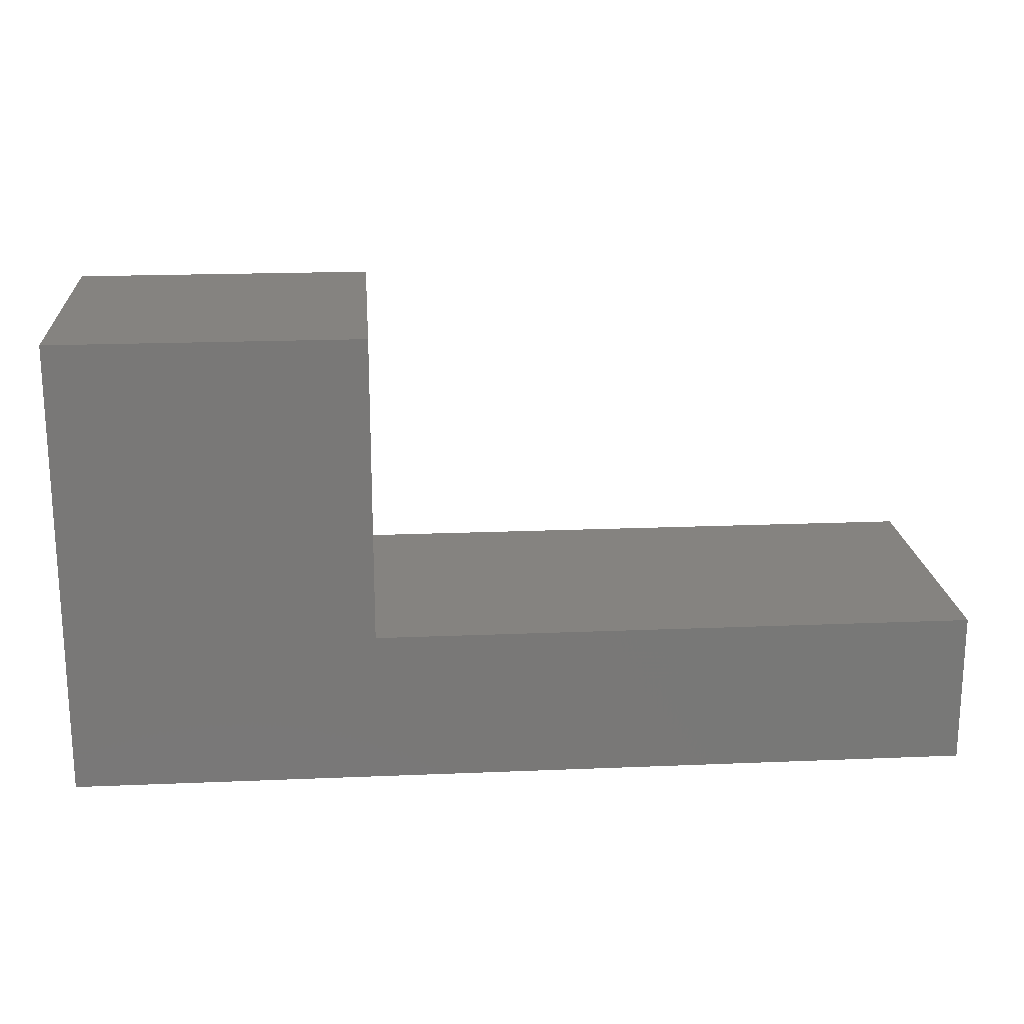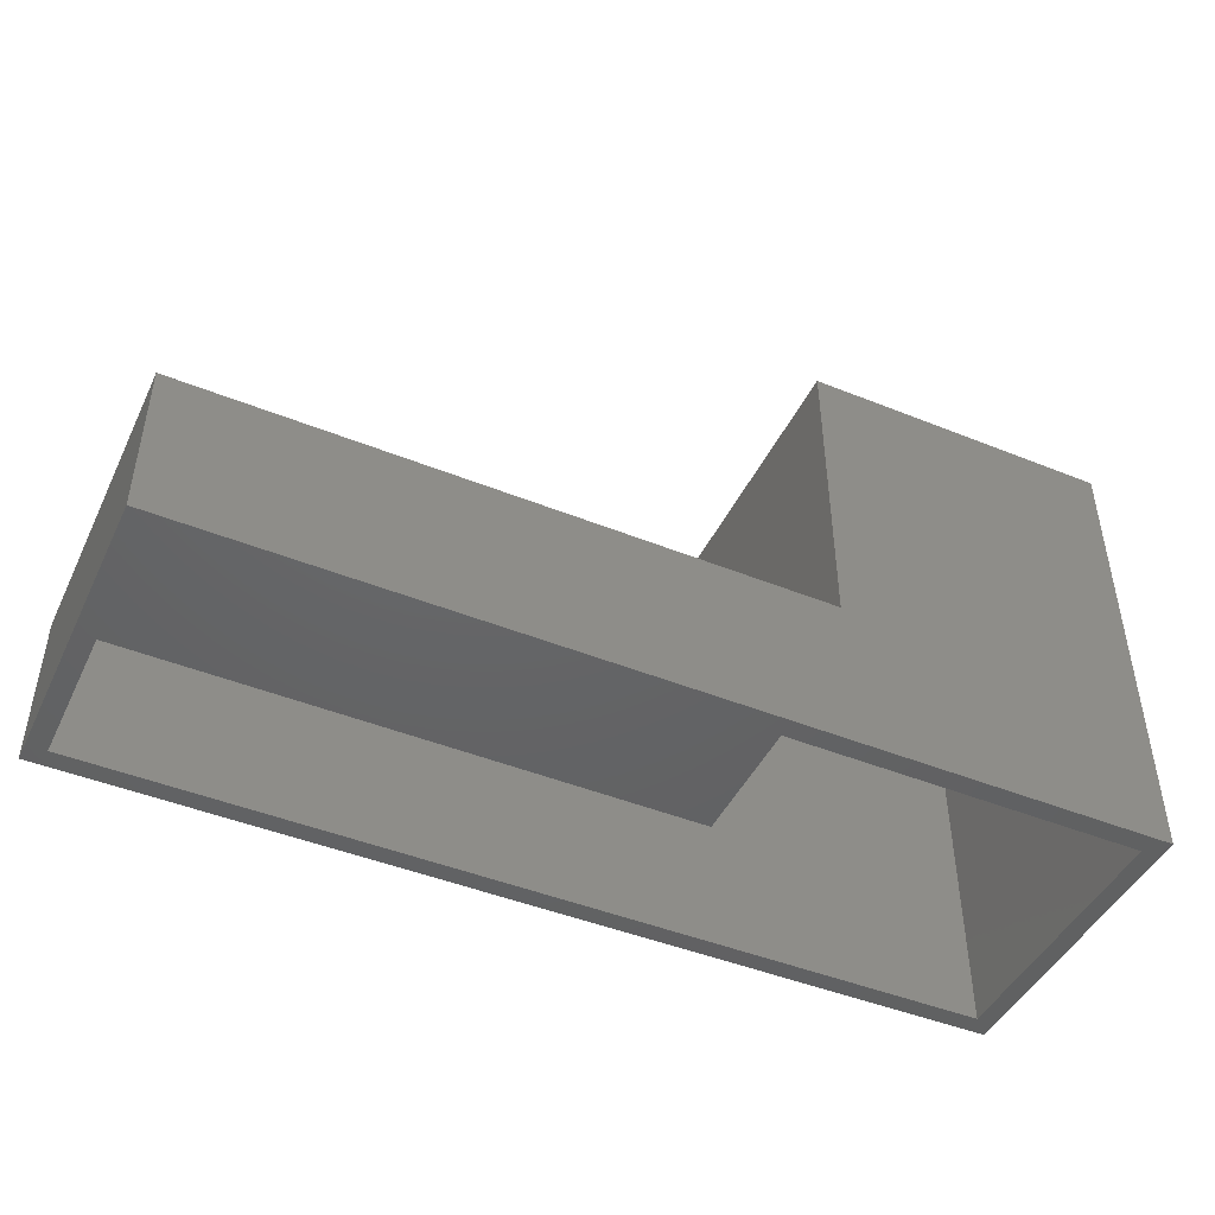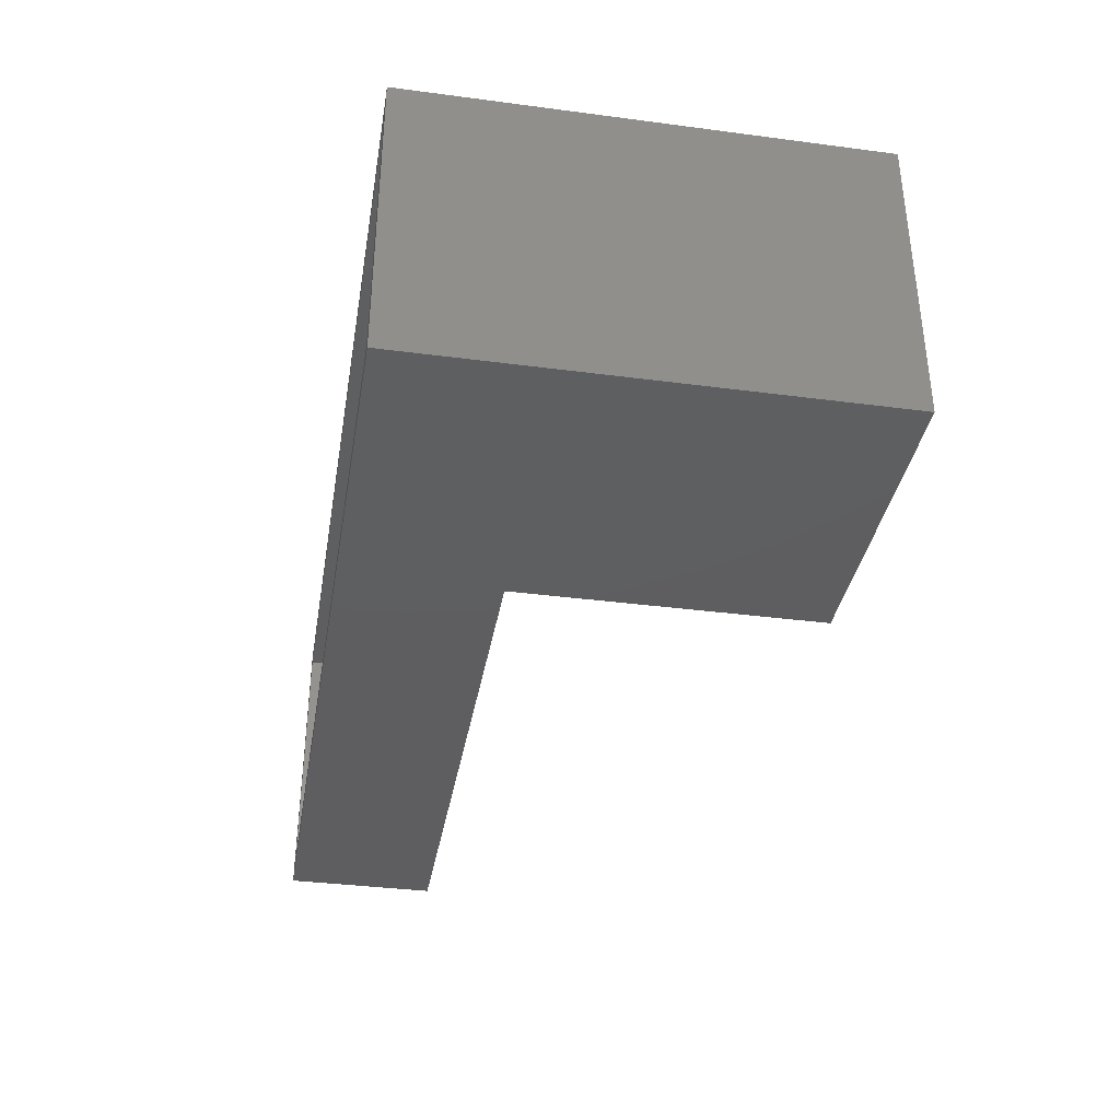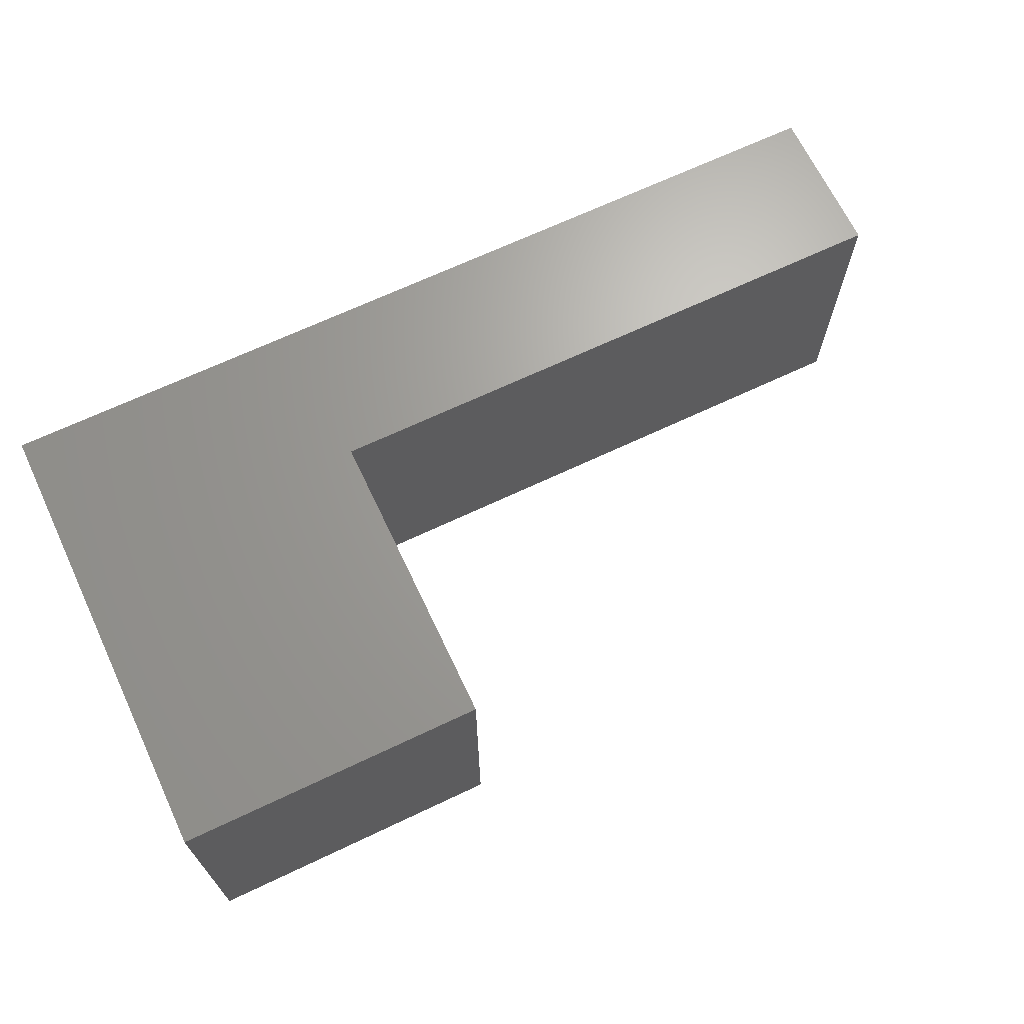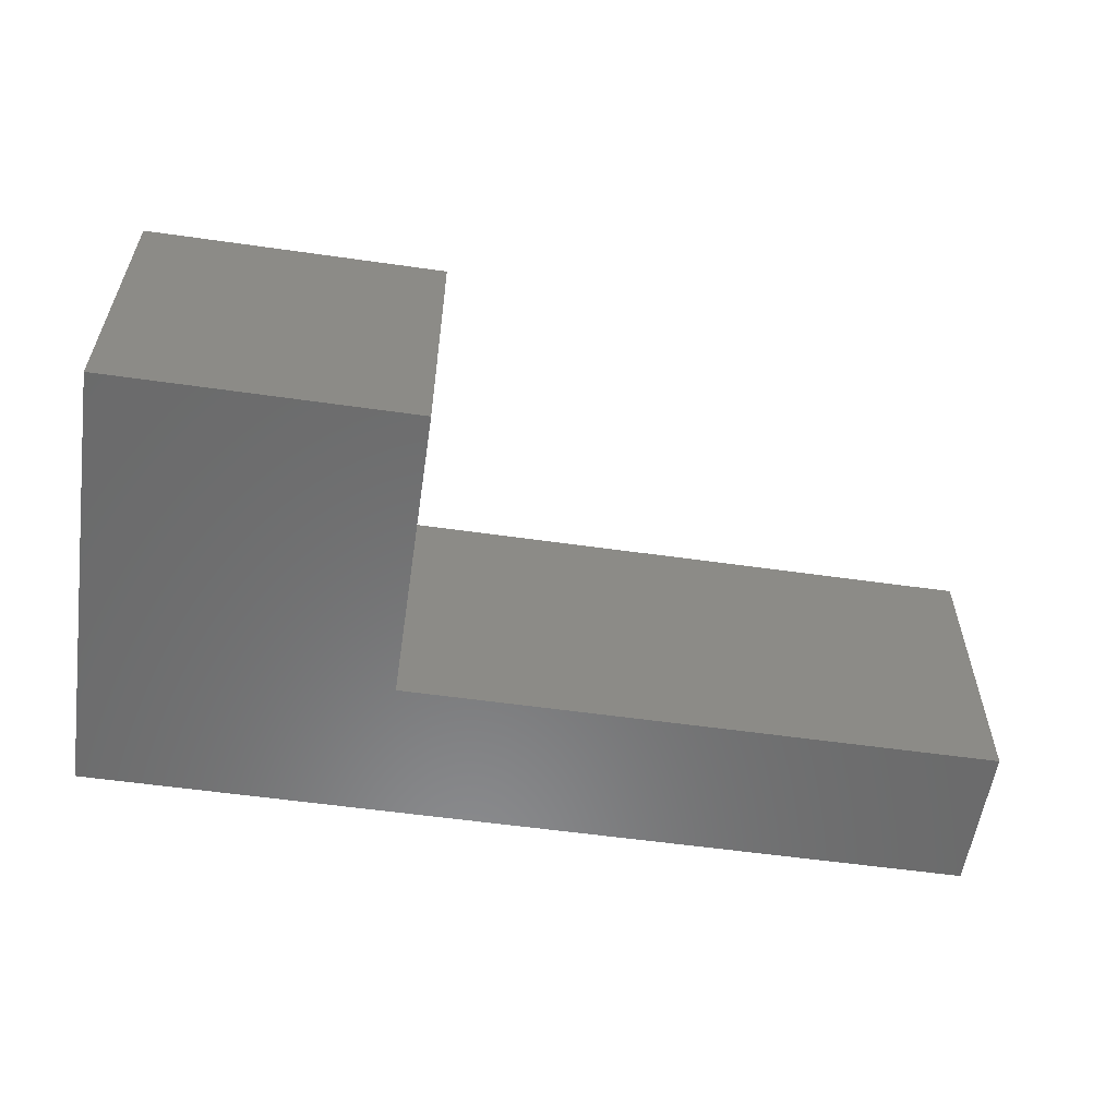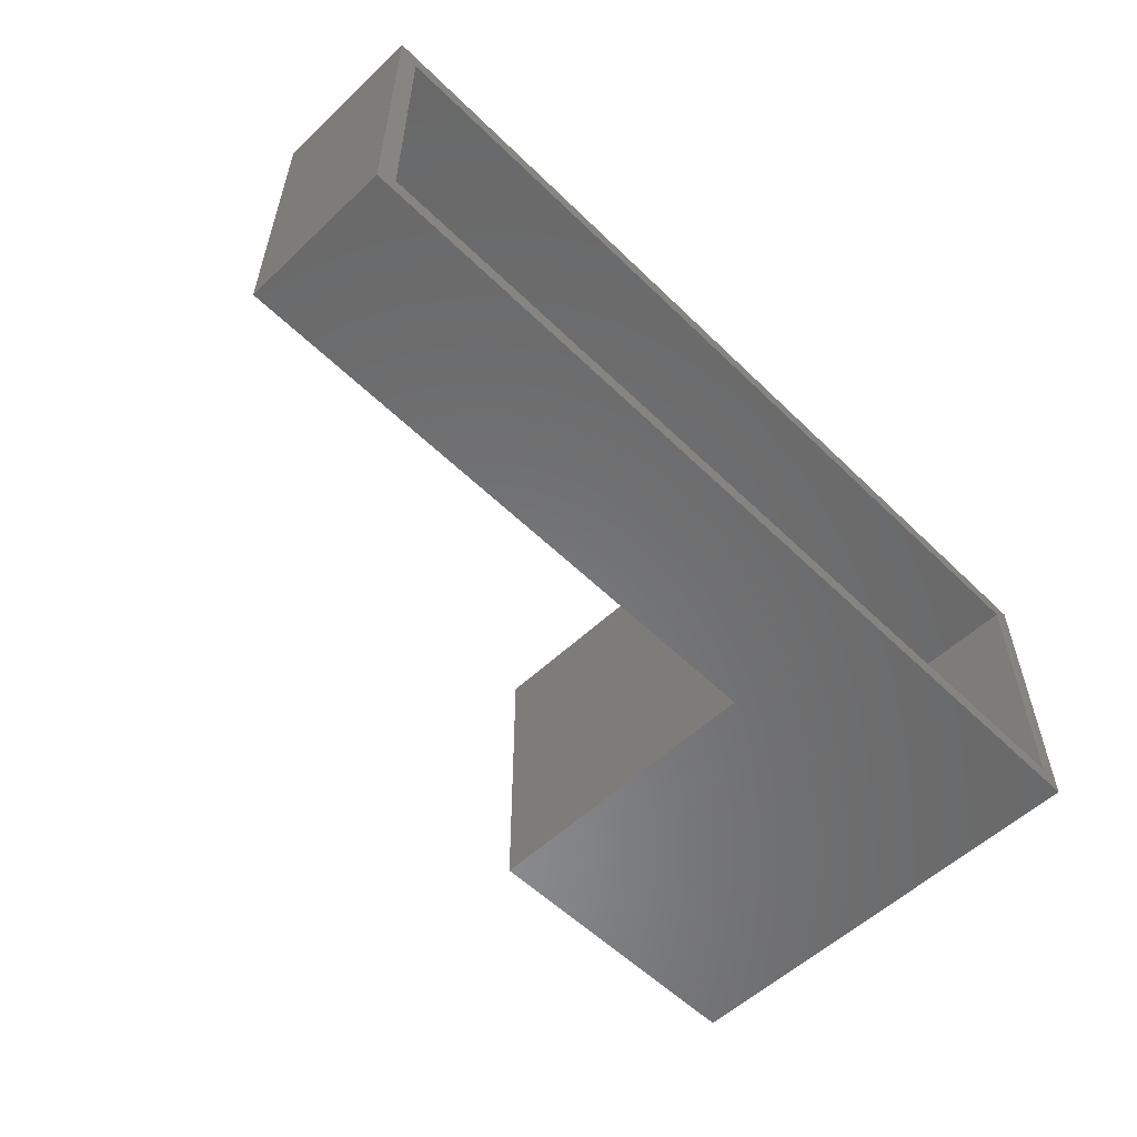
<metadata>
{"format":"stl","ext":"stl","renderer":"f3d","projection":"perspective","resolution":1024,"background":"white","views":[{"elev":19.2,"azim":-4.5,"up":"+Z"},{"elev":-45.6,"azim":155.1,"up":"+Z"},{"elev":-36.2,"azim":-99.7,"up":"+Y"},{"elev":67.7,"azim":-25.4,"up":"+Y"},{"elev":-57.0,"azim":-8.4,"up":"+Y"},{"elev":-56.1,"azim":134.5,"up":"+Y"}]}
</metadata>
<code>
# stl→obj: 24 verts, 44 faces
v 0.75 -0.25 -4.592e-17
v 0.7344 -0.2344 -4.497e-17
v 0.75 0 -4.592e-17
v 0.7344 -0.01562 -4.497e-17
v 0 0 0
v 0.01562 -0.01562 -9.568e-19
v 0 -0.25 0
v 0.01562 -0.2344 -9.568e-19
v 0.7344 -0.01562 0.1107
v 0.7344 -0.2344 0.1107
v 0.01562 -0.2344 0.3633
v 0.01562 -0.01562 0.3633
v 0.237 -0.01562 0.1107
v 0.237 -0.01562 0.3633
v 0.237 -0.2344 0.1107
v 0.237 -0.2344 0.3633
v 0.2526 -0.25 0.3789
v 2.32e-17 -0.25 0.3789
v 0.2526 -0.25 0.1263
v 0.75 -0.25 0.1263
v 0.2526 0 0.3789
v 0.2526 0 0.1263
v 2.32e-17 0 0.3789
v 0.75 0 0.1263
f 1 2 3
f 3 2 4
f 3 4 5
f 5 4 6
f 5 6 7
f 7 6 8
f 7 8 1
f 1 8 2
f 4 2 9
f 9 2 10
f 11 8 12
f 12 8 6
f 4 9 6
f 6 9 13
f 6 13 12
f 12 13 14
f 2 8 10
f 10 8 15
f 8 11 15
f 15 11 16
f 10 15 9
f 9 15 13
f 15 16 13
f 13 16 14
f 16 11 14
f 14 11 12
f 17 18 19
f 19 18 7
f 19 7 20
f 20 7 1
f 21 22 23
f 23 22 5
f 22 24 5
f 5 24 3
f 18 23 7
f 7 23 5
f 17 21 18
f 18 21 23
f 19 22 17
f 17 22 21
f 20 24 19
f 19 24 22
f 3 24 1
f 1 24 20

</code>
